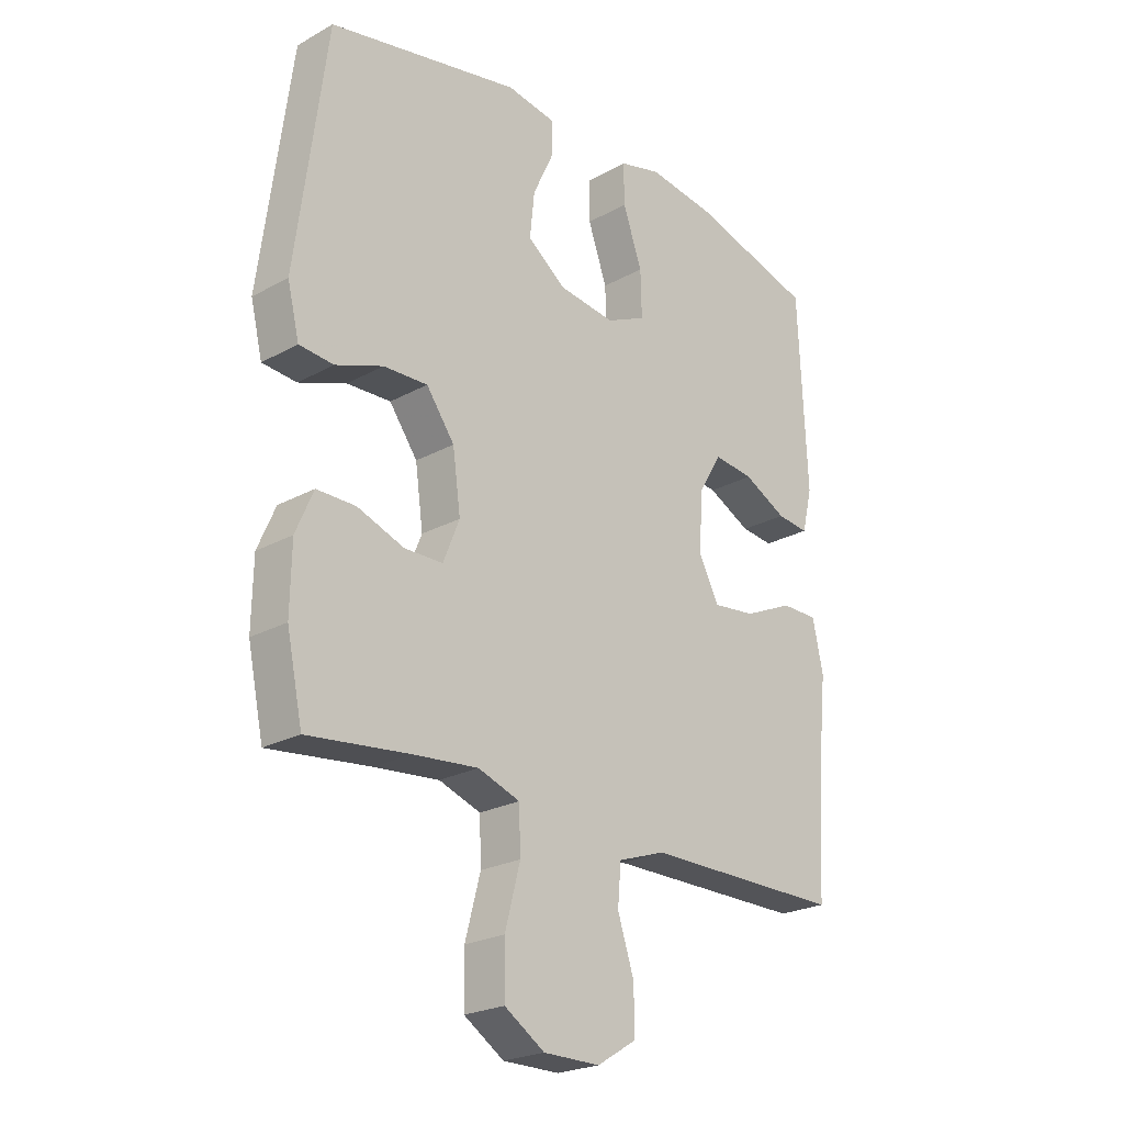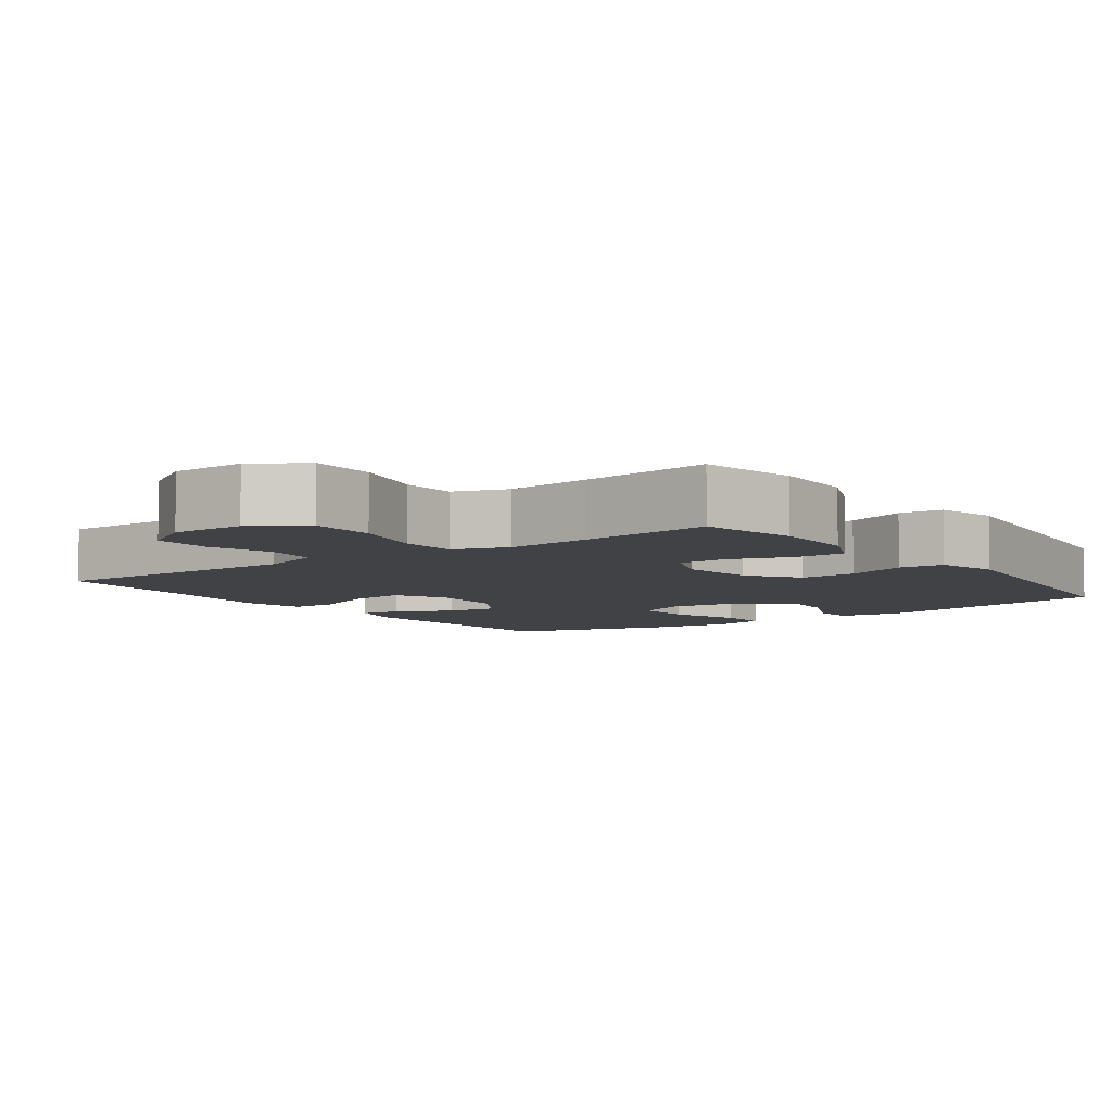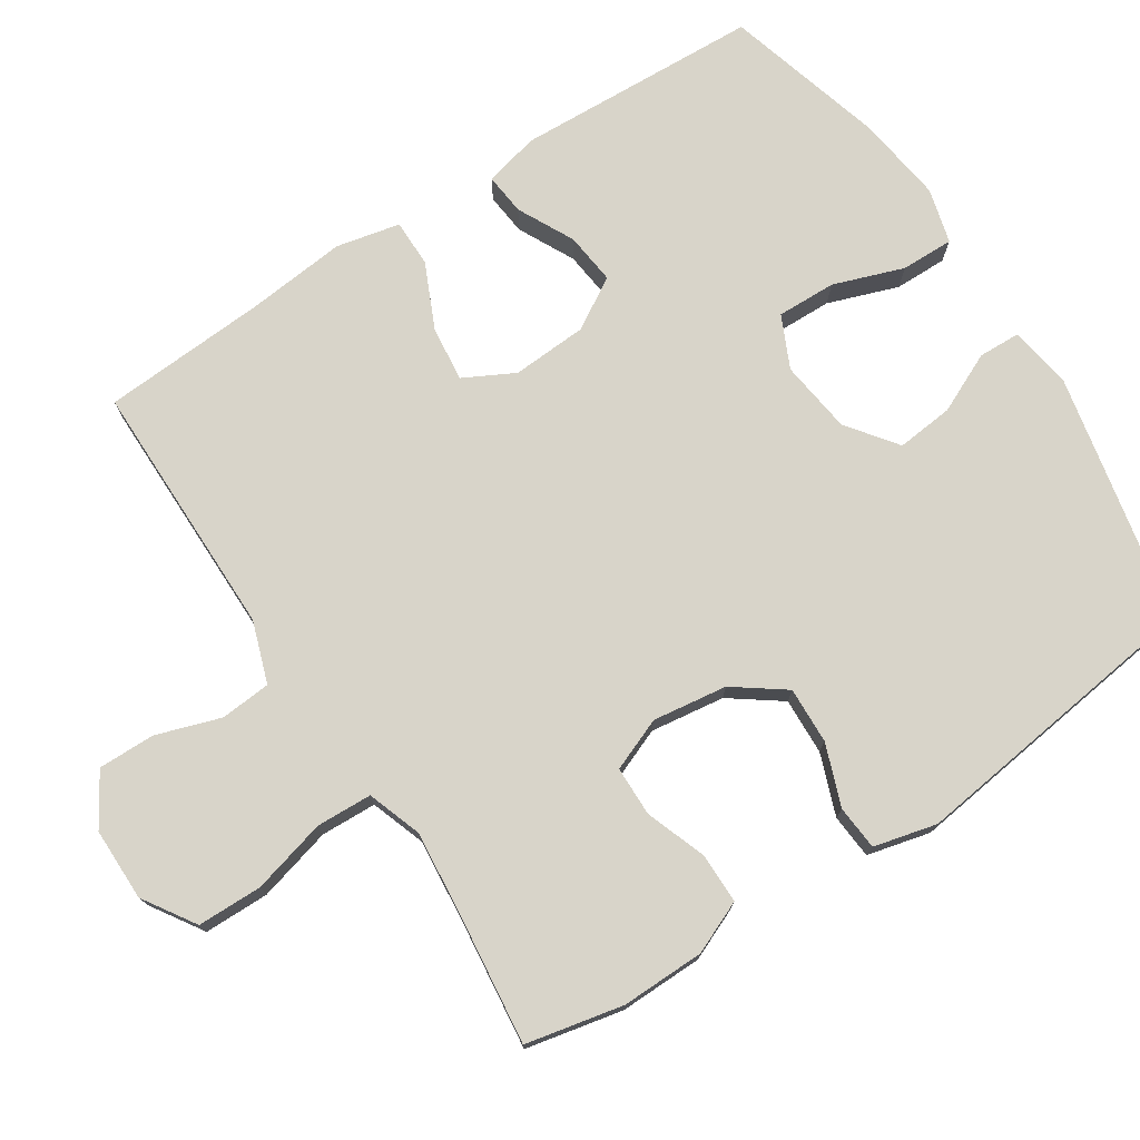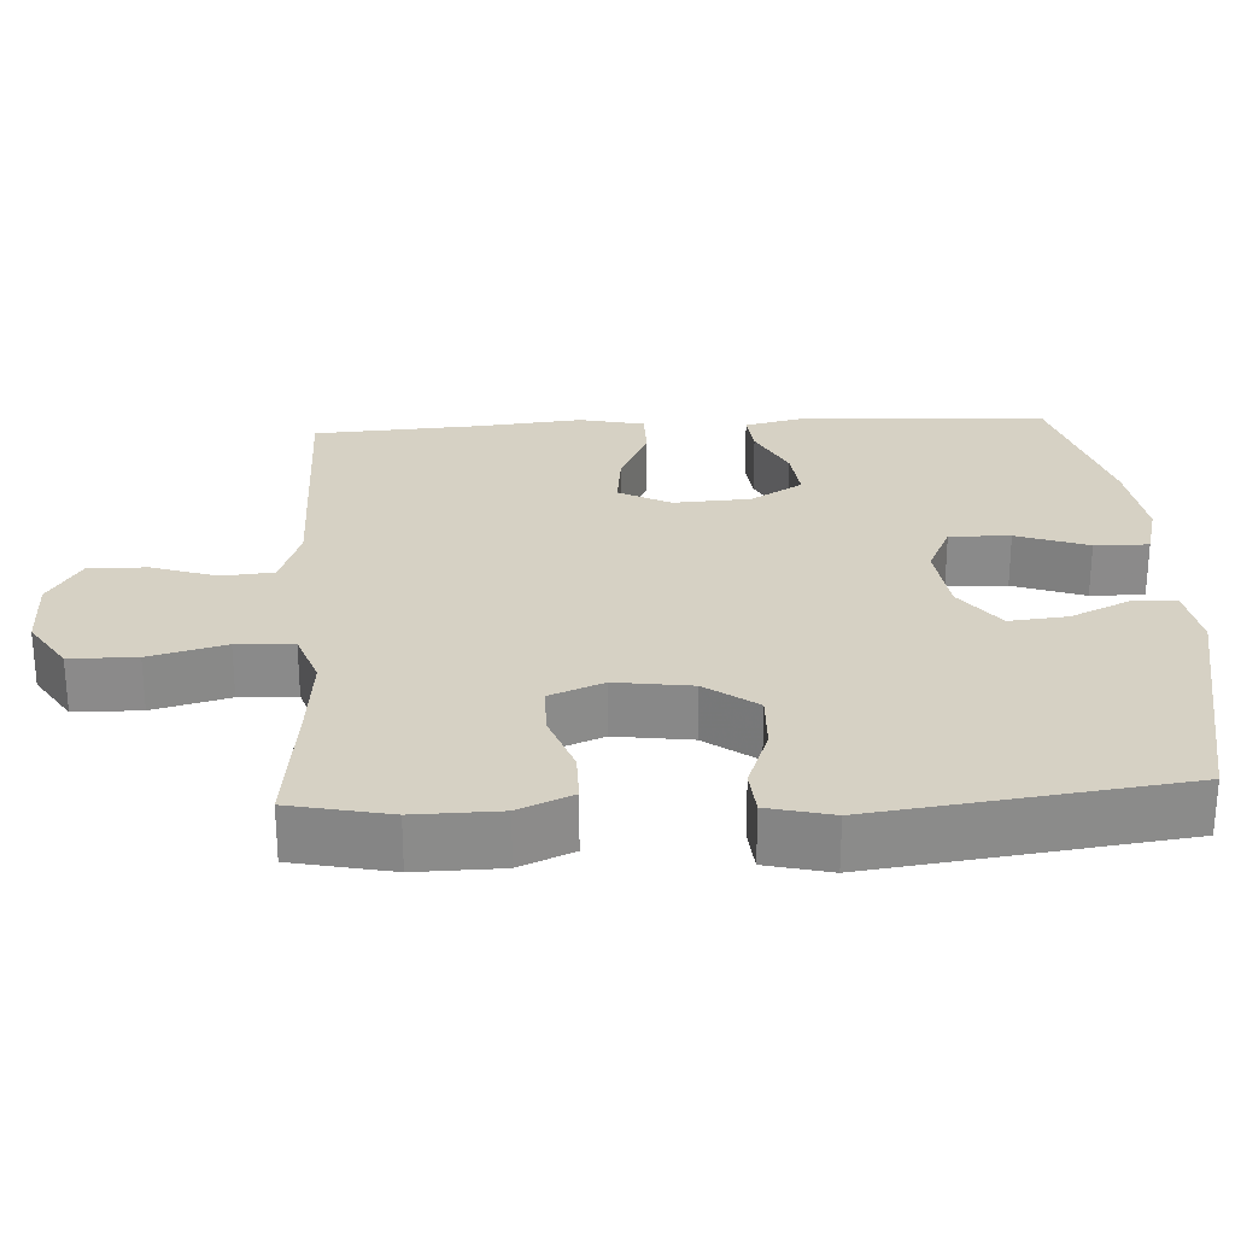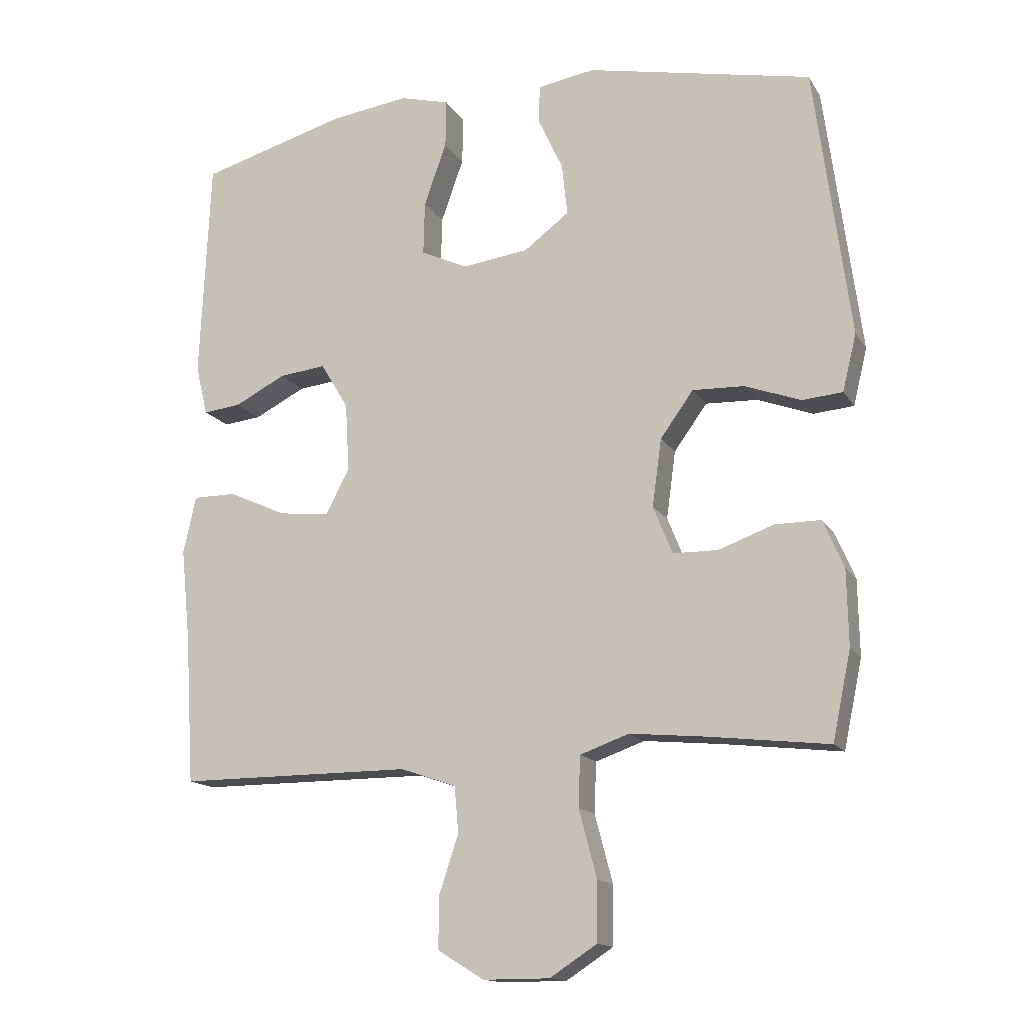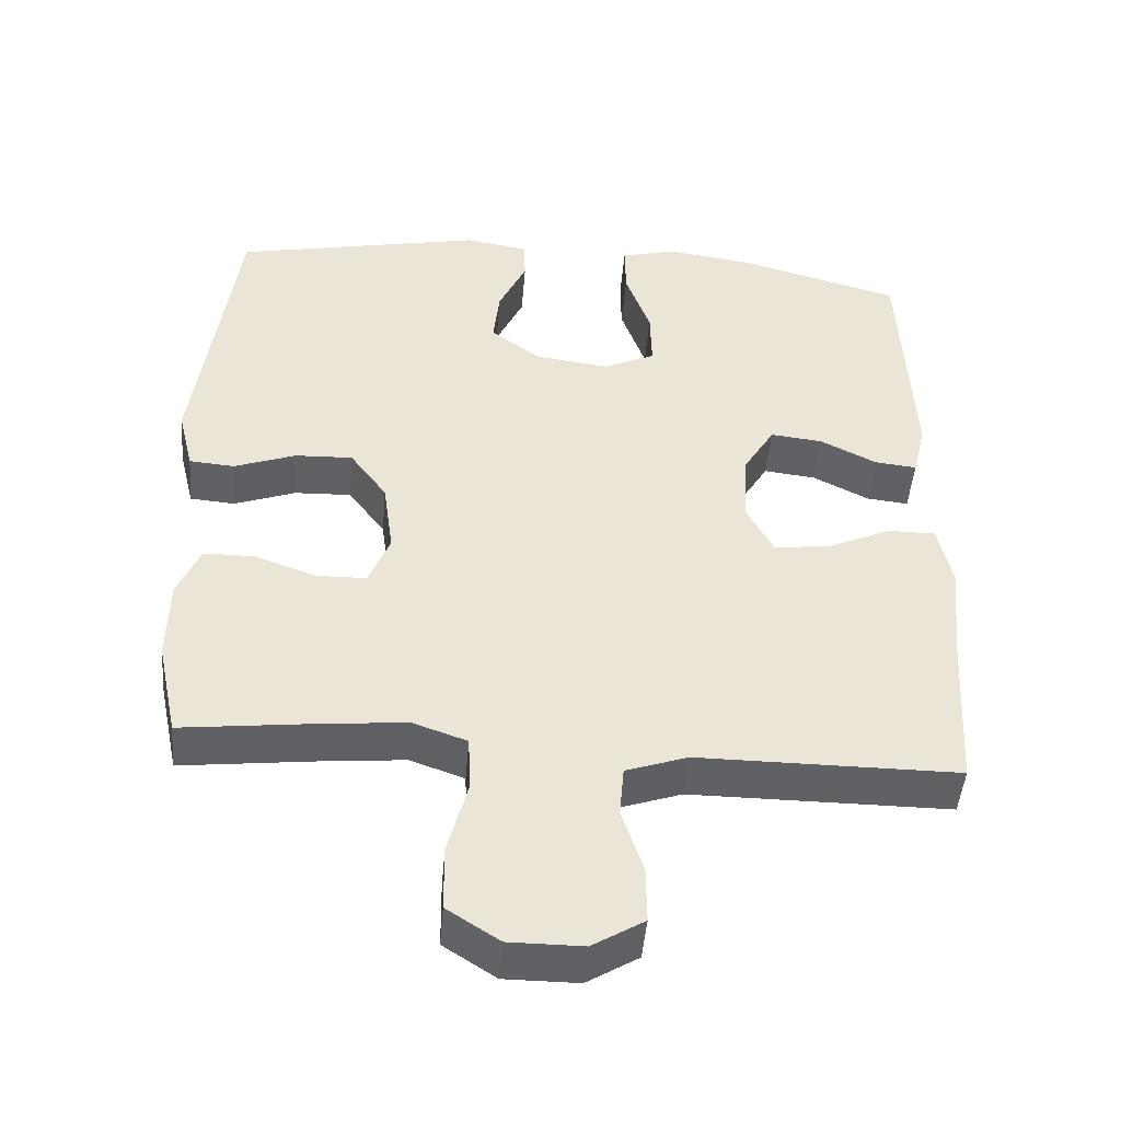
<metadata>
{"format":"obj","ext":"obj","renderer":"f3d","projection":"perspective","resolution":1024,"background":"white","views":[{"elev":-23.5,"azim":-47.2,"up":"+Z"},{"elev":-6.5,"azim":-144.0,"up":"+Y"},{"elev":75.1,"azim":-123.0,"up":"+Y"},{"elev":26.6,"azim":-93.1,"up":"+Y"},{"elev":-14.9,"azim":-158.9,"up":"+Z"},{"elev":-47.0,"azim":-4.8,"up":"+Z"}]}
</metadata>
<code>
v 0.5 0.07 0.5
v 0.515 0.07 0.165
v 0.497 0.07 0.09
v 0.44 0.07 0.096
v 0.363 0.07 0.135
v 0.292 0.07 0.143
v 0.25 0.07 0.073
v 0.244 0.07 -0.03
v 0.28 0.07 -0.099
v 0.356 0.07 -0.09
v 0.444 0.07 -0.05
v 0.509 0.07 -0.05
v 0.528 0.07 -0.137
v 0.514 0.07 -0.274
v 0.5 0.07 -0.5
v 0.275 0.07 -0.5
v 0.147 0.07 -0.5
v 0.063 0.07 -0.529
v 0.057 0.07 -0.598
v 0.086 0.07 -0.686
v 0.087 0.07 -0.764
v 0.017 0.07 -0.807
v -0.083 0.07 -0.807
v -0.154 0.07 -0.761
v -0.155 0.07 -0.672
v -0.128 0.07 -0.57
v -0.131 0.07 -0.494
v -0.205 0.07 -0.468
v -0.32 0.07 -0.479
v -0.5 0.07 -0.5
v -0.528 0.07 -0.367
v -0.526 0.07 -0.253
v -0.495 0.07 -0.181
v -0.426 0.07 -0.181
v -0.343 0.07 -0.211
v -0.275 0.07 -0.21
v -0.246 0.07 -0.138
v -0.26 0.07 -0.036
v -0.31 0.07 0.033
v -0.388 0.07 0.03
v -0.472 0.07 -0.001
v -0.533 0.07 0.004
v -0.554 0.07 0.09
v -0.5 0.07 0.5
v -0.159 0.07 0.571
v -0.073 0.07 0.557
v -0.071 0.07 0.5
v -0.109 0.07 0.418
v -0.117 0.07 0.34
v -0.049 0.07 0.289
v 0.051 0.07 0.276
v 0.122 0.07 0.309
v 0.12 0.07 0.39
v 0.086 0.07 0.486
v 0.085 0.07 0.558
v 0.16 0.07 0.578
v 0.279 0.07 0.562
v 0.5 0 0.5
v 0.515 0 0.165
v 0.497 0 0.09
v 0.44 0 0.096
v 0.363 0 0.135
v 0.292 0 0.143
v 0.25 0 0.073
v 0.244 0 -0.03
v 0.28 0 -0.099
v 0.356 0 -0.09
v 0.444 0 -0.05
v 0.509 0 -0.05
v 0.528 0 -0.137
v 0.514 0 -0.274
v 0.5 0 -0.5
v 0.275 0 -0.5
v 0.147 0 -0.5
v 0.063 0 -0.529
v 0.057 0 -0.598
v 0.086 0 -0.686
v 0.087 0 -0.764
v 0.017 0 -0.807
v -0.083 0 -0.807
v -0.154 0 -0.761
v -0.155 0 -0.672
v -0.128 0 -0.57
v -0.131 0 -0.494
v -0.205 0 -0.468
v -0.32 0 -0.479
v -0.5 0 -0.5
v -0.528 0 -0.367
v -0.526 0 -0.253
v -0.495 0 -0.181
v -0.426 0 -0.181
v -0.343 0 -0.211
v -0.275 0 -0.21
v -0.246 0 -0.138
v -0.26 0 -0.036
v -0.31 0 0.033
v -0.388 0 0.03
v -0.472 0 -0.001
v -0.533 0 0.004
v -0.554 0 0.09
v -0.5 0 0.5
v -0.159 0 0.571
v -0.073 0 0.557
v -0.071 0 0.5
v -0.109 0 0.418
v -0.117 0 0.34
v -0.049 0 0.289
v 0.051 0 0.276
v 0.122 0 0.309
v 0.12 0 0.39
v 0.086 0 0.486
v 0.085 0 0.558
v 0.16 0 0.578
v 0.279 0 0.562
f 3 4 5
f 2 3 5
f 1 2 5
f 57 1 5
f 56 57 5
f 55 56 5
f 54 55 5
f 53 54 5
f 52 53 5 6
f 51 52 6 7
f 50 51 7 8
f 49 50 8 9
f 46 47 48
f 45 46 48
f 44 45 48
f 43 44 48
f 42 43 48
f 41 42 48
f 40 41 48
f 39 40 48 49
f 38 39 49 9
f 33 34 35
f 32 33 35
f 31 32 35
f 30 31 35
f 29 30 35
f 28 29 35 36
f 27 28 36 37
f 24 25 26
f 23 24 26
f 22 23 26
f 21 22 26
f 20 21 26
f 19 20 26
f 18 19 26 27
f 37 38 9
f 27 37 9
f 18 27 9
f 17 18 9
f 12 13 14
f 11 12 14
f 10 11 14
f 9 10 14
f 17 9 14
f 16 17 14
f 14 15 16
f 62 61 60
f 62 60 59
f 62 59 58
f 62 58 114
f 62 114 113
f 62 113 112
f 62 112 111
f 62 111 110
f 63 62 110 109
f 64 63 109 108
f 65 64 108 107
f 66 65 107 106
f 105 104 103
f 105 103 102
f 105 102 101
f 105 101 100
f 105 100 99
f 105 99 98
f 105 98 97
f 106 105 97 96
f 66 106 96 95
f 92 91 90
f 92 90 89
f 92 89 88
f 92 88 87
f 92 87 86
f 93 92 86 85
f 94 93 85 84
f 83 82 81
f 83 81 80
f 83 80 79
f 83 79 78
f 83 78 77
f 83 77 76
f 84 83 76 75
f 66 95 94
f 66 94 84
f 66 84 75
f 66 75 74
f 71 70 69
f 71 69 68
f 71 68 67
f 71 67 66
f 71 66 74
f 71 74 73
f 73 72 71
f 1 58 59 2
f 2 59 60 3
f 3 60 61 4
f 4 61 62 5
f 5 62 63 6
f 6 63 64 7
f 7 64 65 8
f 8 65 66 9
f 9 66 67 10
f 10 67 68 11
f 11 68 69 12
f 12 69 70 13
f 13 70 71 14
f 14 71 72 15
f 15 72 73 16
f 16 73 74 17
f 17 74 75 18
f 18 75 76 19
f 19 76 77 20
f 20 77 78 21
f 21 78 79 22
f 22 79 80 23
f 23 80 81 24
f 24 81 82 25
f 25 82 83 26
f 26 83 84 27
f 27 84 85 28
f 28 85 86 29
f 29 86 87 30
f 30 87 88 31
f 31 88 89 32
f 32 89 90 33
f 33 90 91 34
f 34 91 92 35
f 35 92 93 36
f 36 93 94 37
f 37 94 95 38
f 38 95 96 39
f 39 96 97 40
f 40 97 98 41
f 41 98 99 42
f 42 99 100 43
f 43 100 101 44
f 44 101 102 45
f 45 102 103 46
f 46 103 104 47
f 47 104 105 48
f 48 105 106 49
f 49 106 107 50
f 50 107 108 51
f 51 108 109 52
f 52 109 110 53
f 53 110 111 54
f 54 111 112 55
f 55 112 113 56
f 56 113 114 57
f 57 114 58 1

</code>
